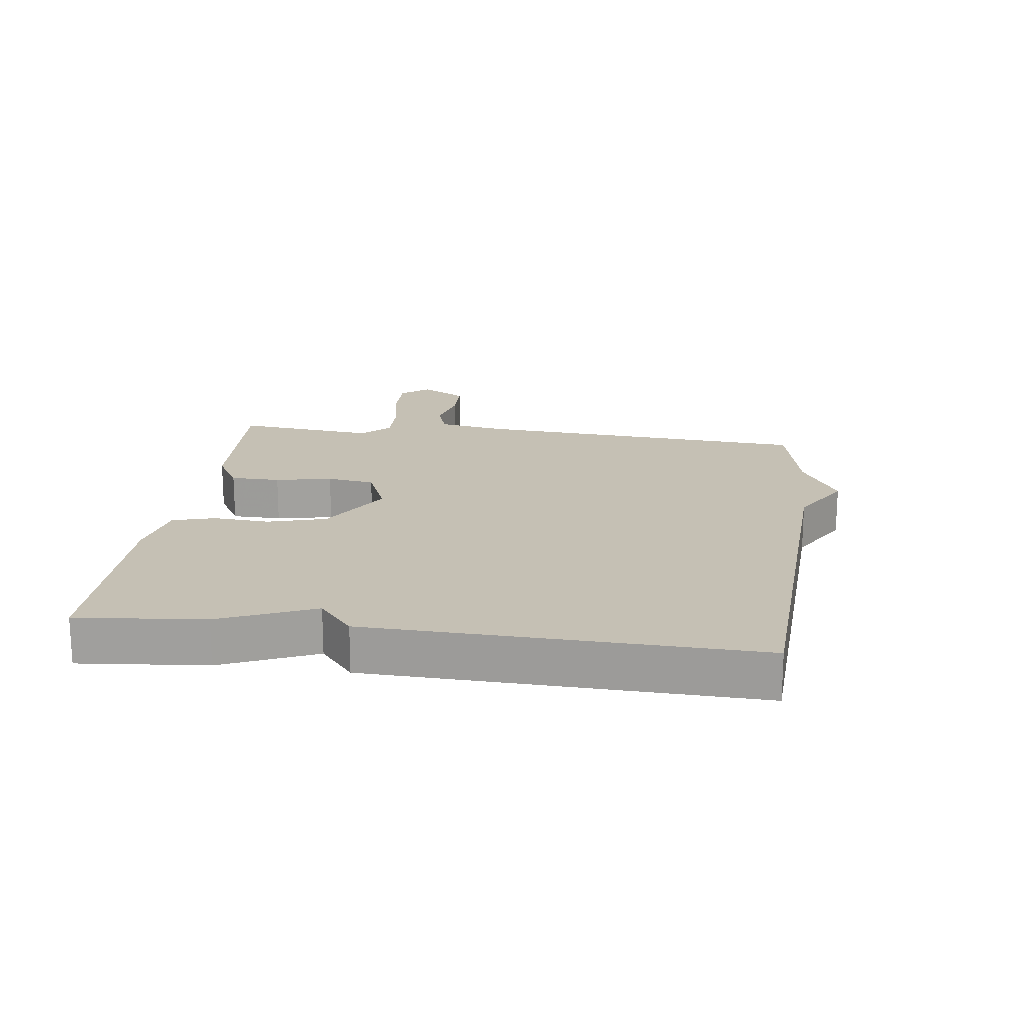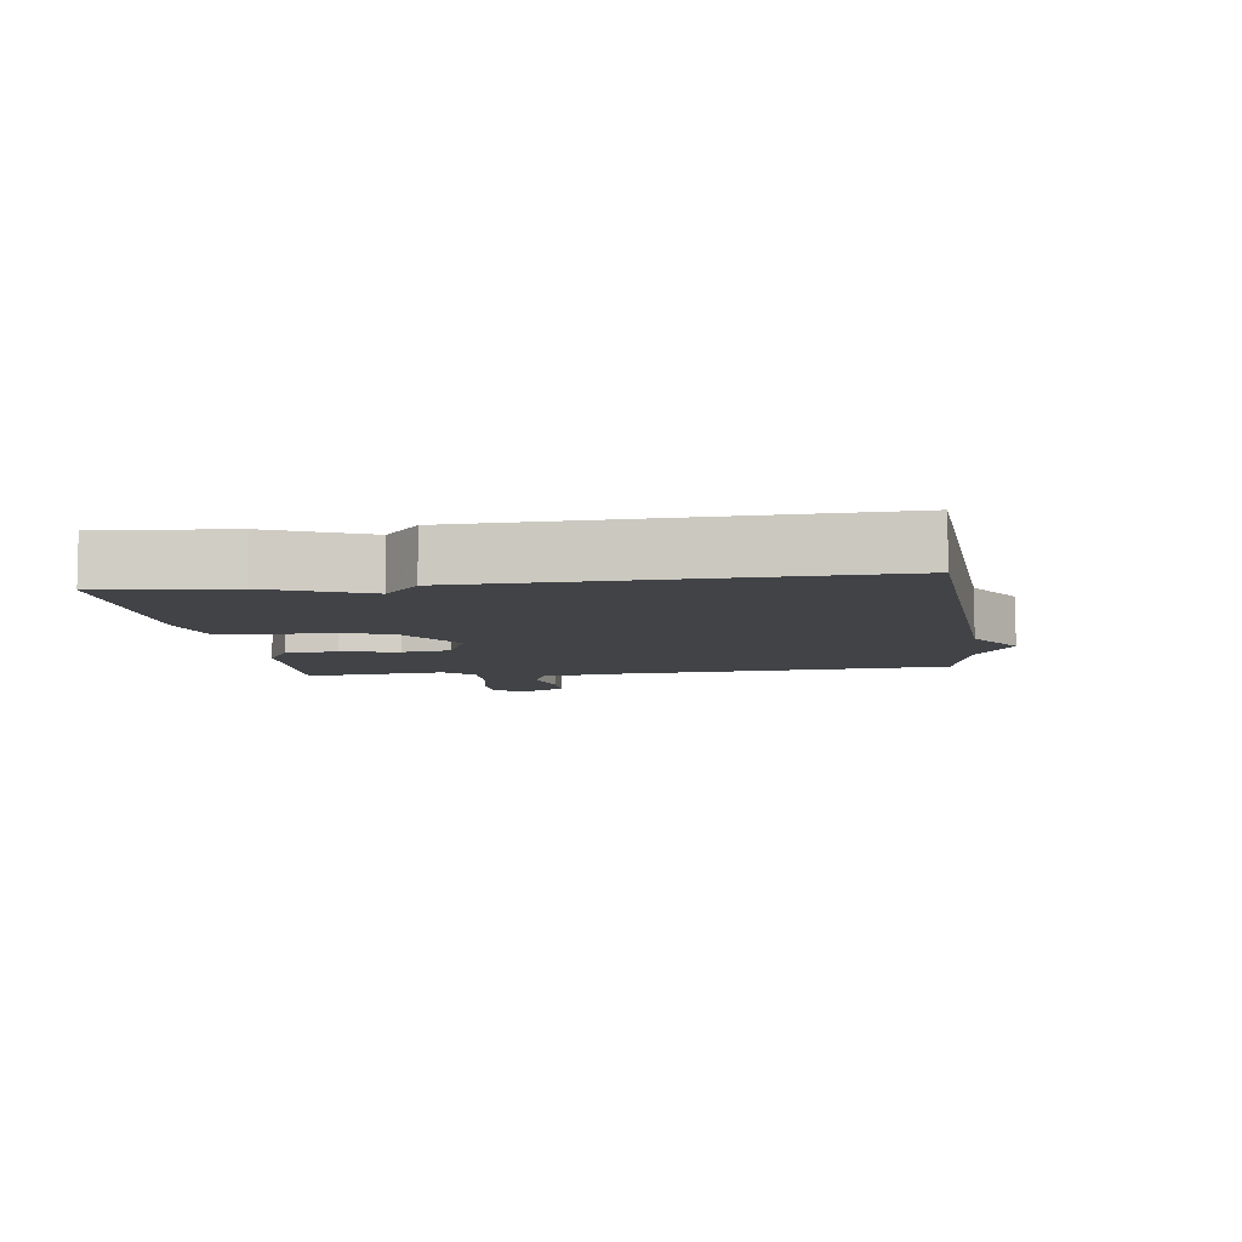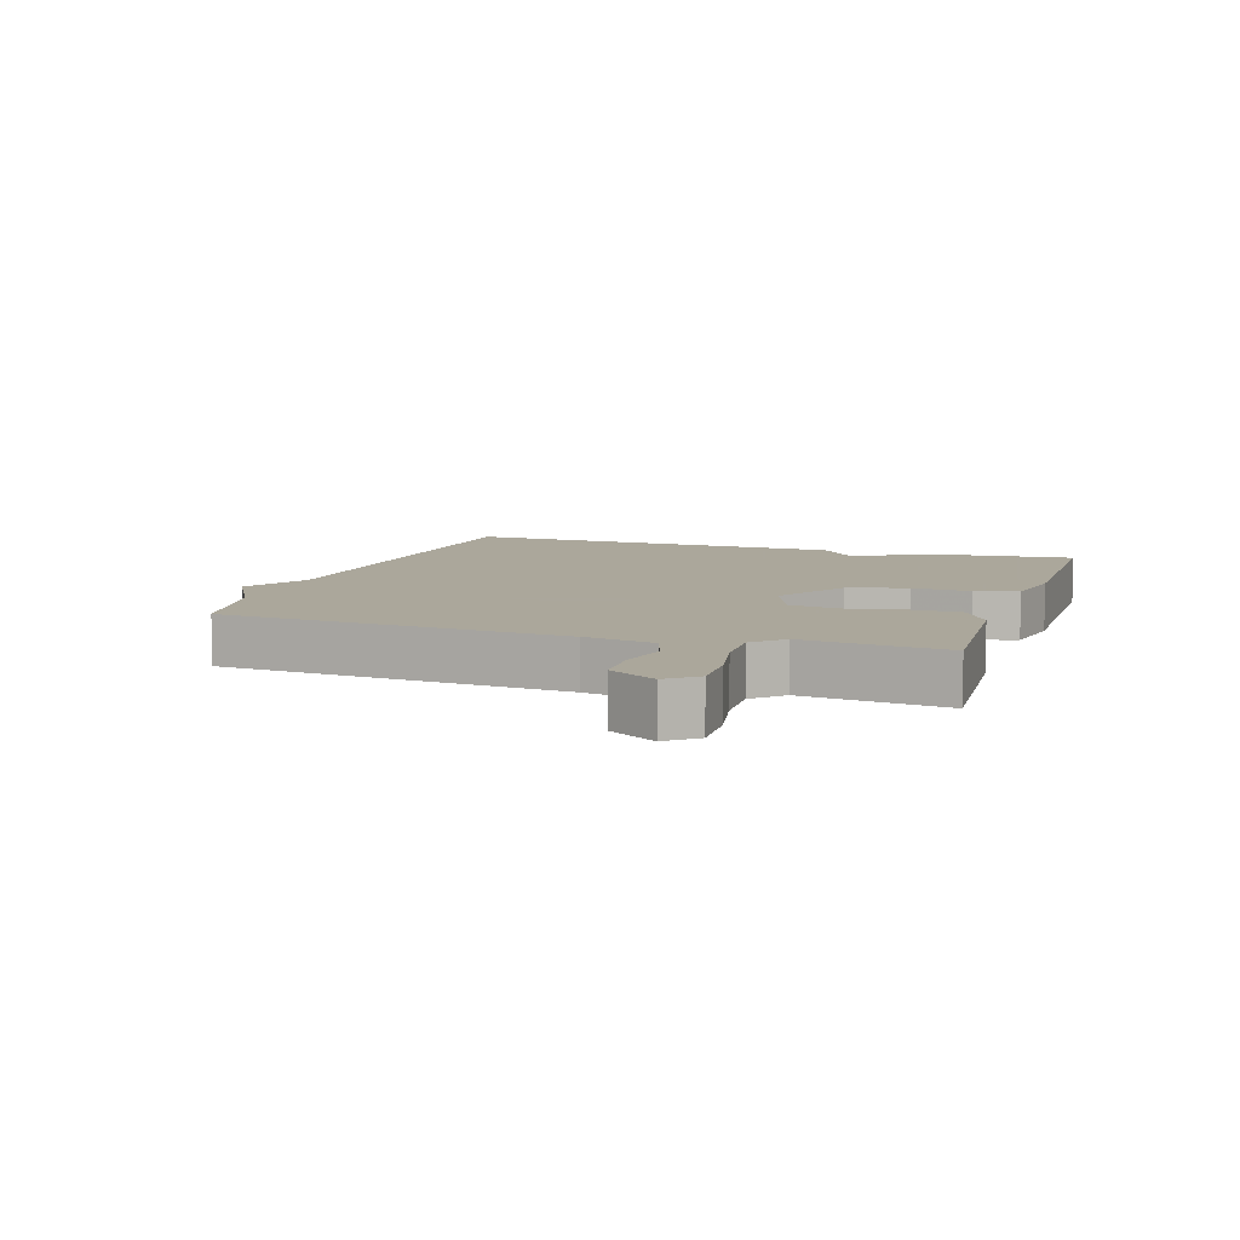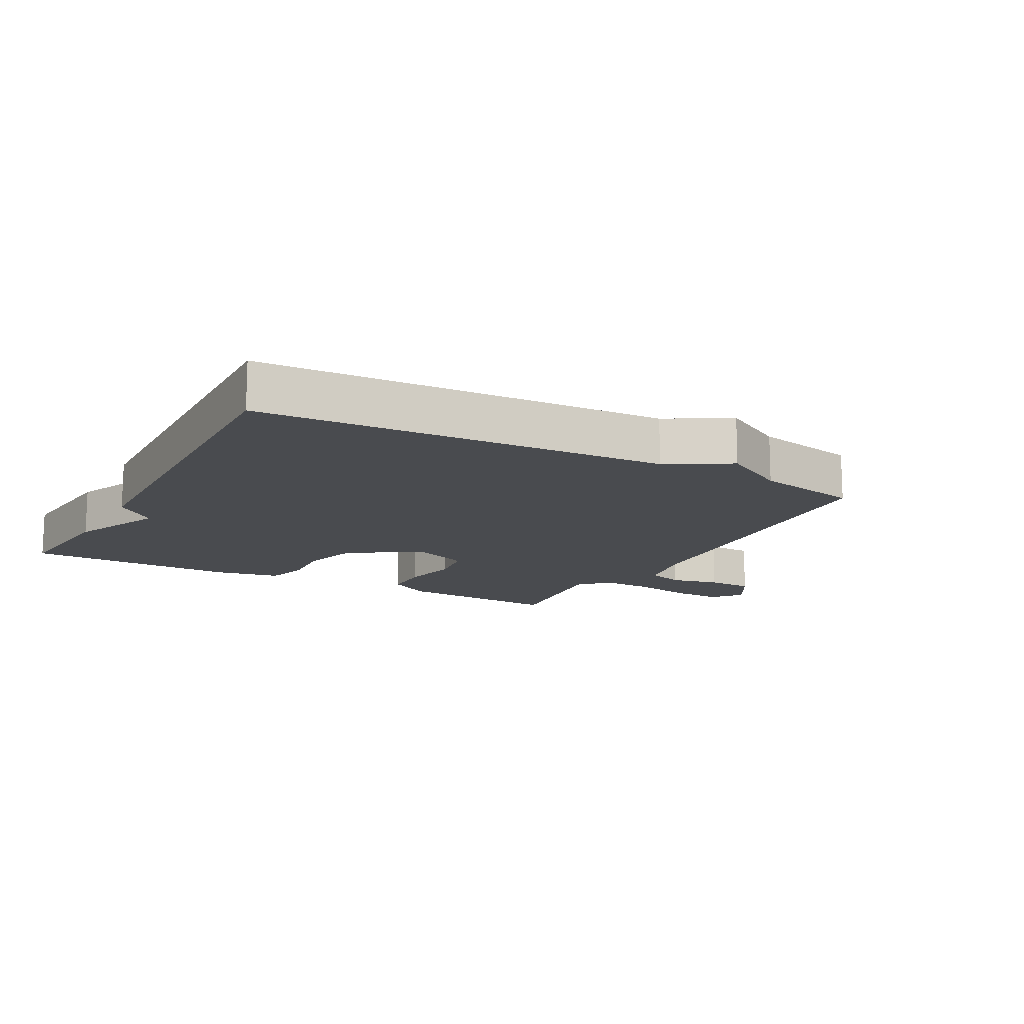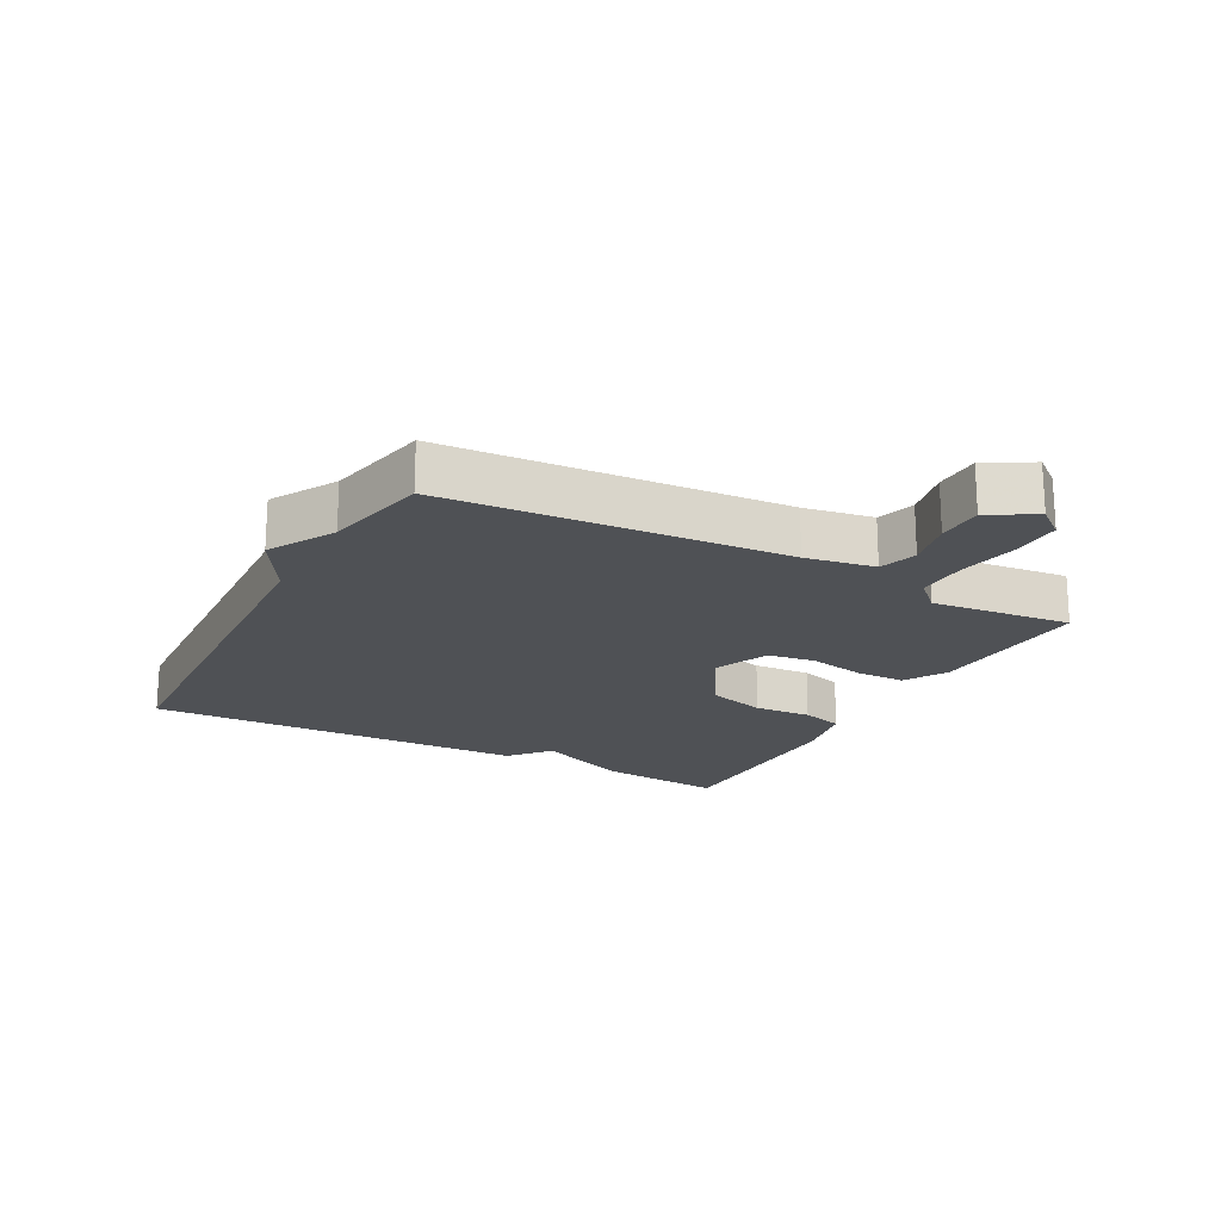
<metadata>
{"format":"obj","ext":"obj","renderer":"f3d","projection":"perspective","resolution":1024,"background":"white","views":[{"elev":18.4,"azim":-82.5,"up":"+Y"},{"elev":-7.1,"azim":-82.0,"up":"+Y"},{"elev":8.2,"azim":108.2,"up":"+Y"},{"elev":-13.8,"azim":-28.6,"up":"+Y"},{"elev":-19.6,"azim":61.7,"up":"+Y"}]}
</metadata>
<code>
v 0.5 0.07 -0.5
v 0.239 0.07 -0.484
v 0.172 0.07 -0.445
v 0.171 0.07 -0.367
v 0.189 0.07 -0.278
v 0.178 0.07 -0.203
v 0.091 0.07 -0.167
v -0.025 0.07 -0.236
v -0.051 0.07 -0.327
v -0.045 0.07 -0.417
v -0.064 0.07 -0.483
v -0.165 0.07 -0.503
v -0.5 0.07 -0.5
v -0.481 0.07 -0.301
v -0.418 0.07 -0.154
v -0.481 0.07 -0.101
v -0.5 0.07 0.5
v 0.136 0.07 0.534
v 0.234 0.07 0.592
v 0.336 0.07 0.534
v 0.5 0.07 0.5
v 0.538 0.07 -0.03
v 0.557 0.07 -0.138
v 0.616 0.07 -0.157
v 0.694 0.07 -0.14
v 0.766 0.07 -0.142
v 0.808 0.07 -0.214
v 0.772 0.07 -0.259
v 0.693 0.07 -0.257
v 0.6 0.07 -0.239
v 0.519 0.07 -0.237
v 0.476 0.07 -0.281
v 0.5 0 -0.5
v 0.239 0 -0.484
v 0.172 0 -0.445
v 0.171 0 -0.367
v 0.189 0 -0.278
v 0.178 0 -0.203
v 0.091 0 -0.167
v -0.025 0 -0.236
v -0.051 0 -0.327
v -0.045 0 -0.417
v -0.064 0 -0.483
v -0.165 0 -0.503
v -0.5 0 -0.5
v -0.481 0 -0.301
v -0.418 0 -0.154
v -0.481 0 -0.101
v -0.5 0 0.5
v 0.136 0 0.534
v 0.234 0 0.592
v 0.336 0 0.534
v 0.5 0 0.5
v 0.538 0 -0.03
v 0.557 0 -0.138
v 0.616 0 -0.157
v 0.694 0 -0.14
v 0.766 0 -0.142
v 0.808 0 -0.214
v 0.772 0 -0.259
v 0.693 0 -0.257
v 0.6 0 -0.239
v 0.519 0 -0.237
v 0.476 0 -0.281
f 28 29 30
f 27 28 30
f 26 27 30
f 25 26 30
f 24 25 30
f 23 24 30 31
f 22 23 31 32
f 20 21 22 32
f 32 1 2
f 20 32 2
f 19 20 2
f 18 19 2
f 15 16 17 18
f 13 14 15
f 12 13 15
f 11 12 15
f 10 11 15
f 9 10 15
f 8 9 15 18
f 2 3 4 5
f 2 5 6
f 18 2 6
f 7 8 18
f 6 7 18
f 62 61 60
f 62 60 59
f 62 59 58
f 62 58 57
f 62 57 56
f 63 62 56 55
f 64 63 55 54
f 64 54 53 52
f 34 33 64
f 34 64 52
f 34 52 51
f 34 51 50
f 50 49 48 47
f 47 46 45
f 47 45 44
f 47 44 43
f 47 43 42
f 47 42 41
f 50 47 41 40
f 37 36 35 34
f 38 37 34
f 38 34 50
f 50 40 39
f 50 39 38
f 1 33 34 2
f 2 34 35 3
f 3 35 36 4
f 4 36 37 5
f 5 37 38 6
f 6 38 39 7
f 7 39 40 8
f 8 40 41 9
f 9 41 42 10
f 10 42 43 11
f 11 43 44 12
f 12 44 45 13
f 13 45 46 14
f 14 46 47 15
f 15 47 48 16
f 16 48 49 17
f 17 49 50 18
f 18 50 51 19
f 19 51 52 20
f 20 52 53 21
f 21 53 54 22
f 22 54 55 23
f 23 55 56 24
f 24 56 57 25
f 25 57 58 26
f 26 58 59 27
f 27 59 60 28
f 28 60 61 29
f 29 61 62 30
f 30 62 63 31
f 31 63 64 32
f 32 64 33 1

</code>
